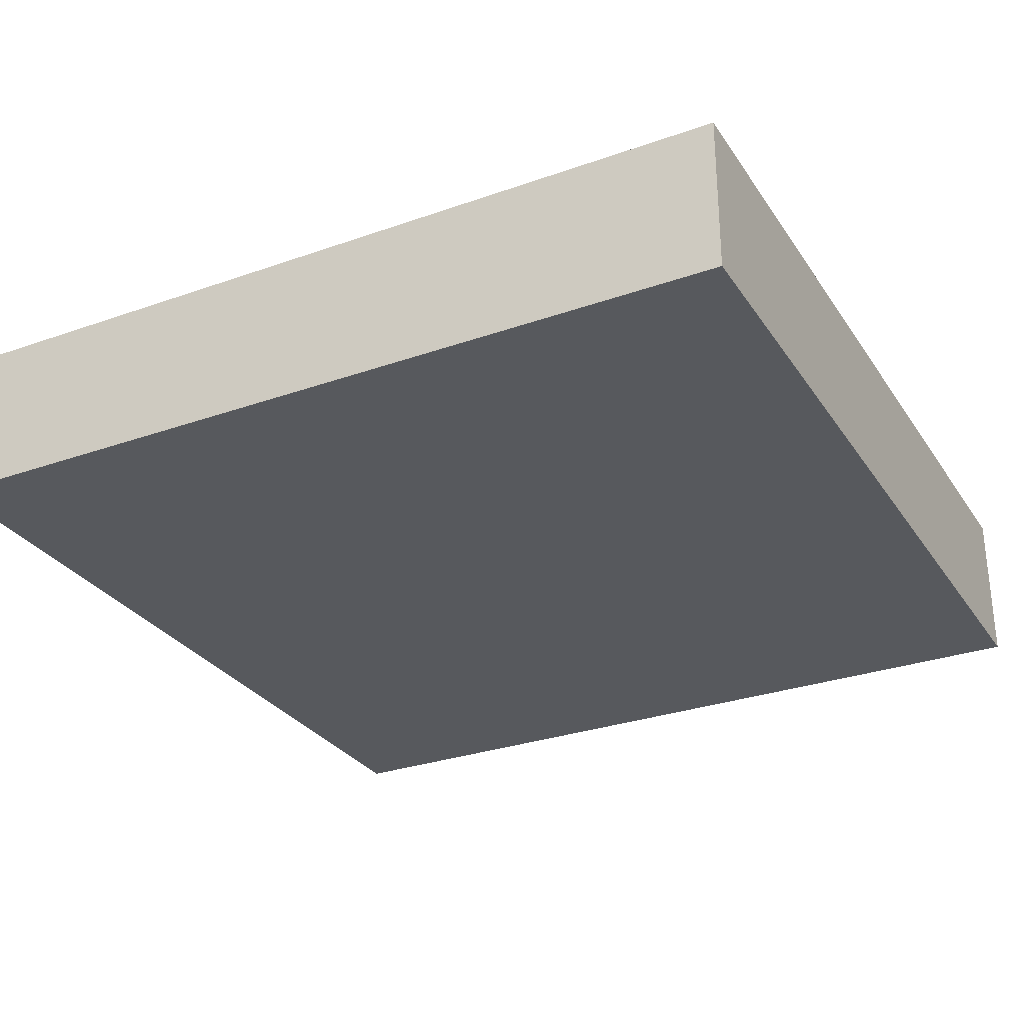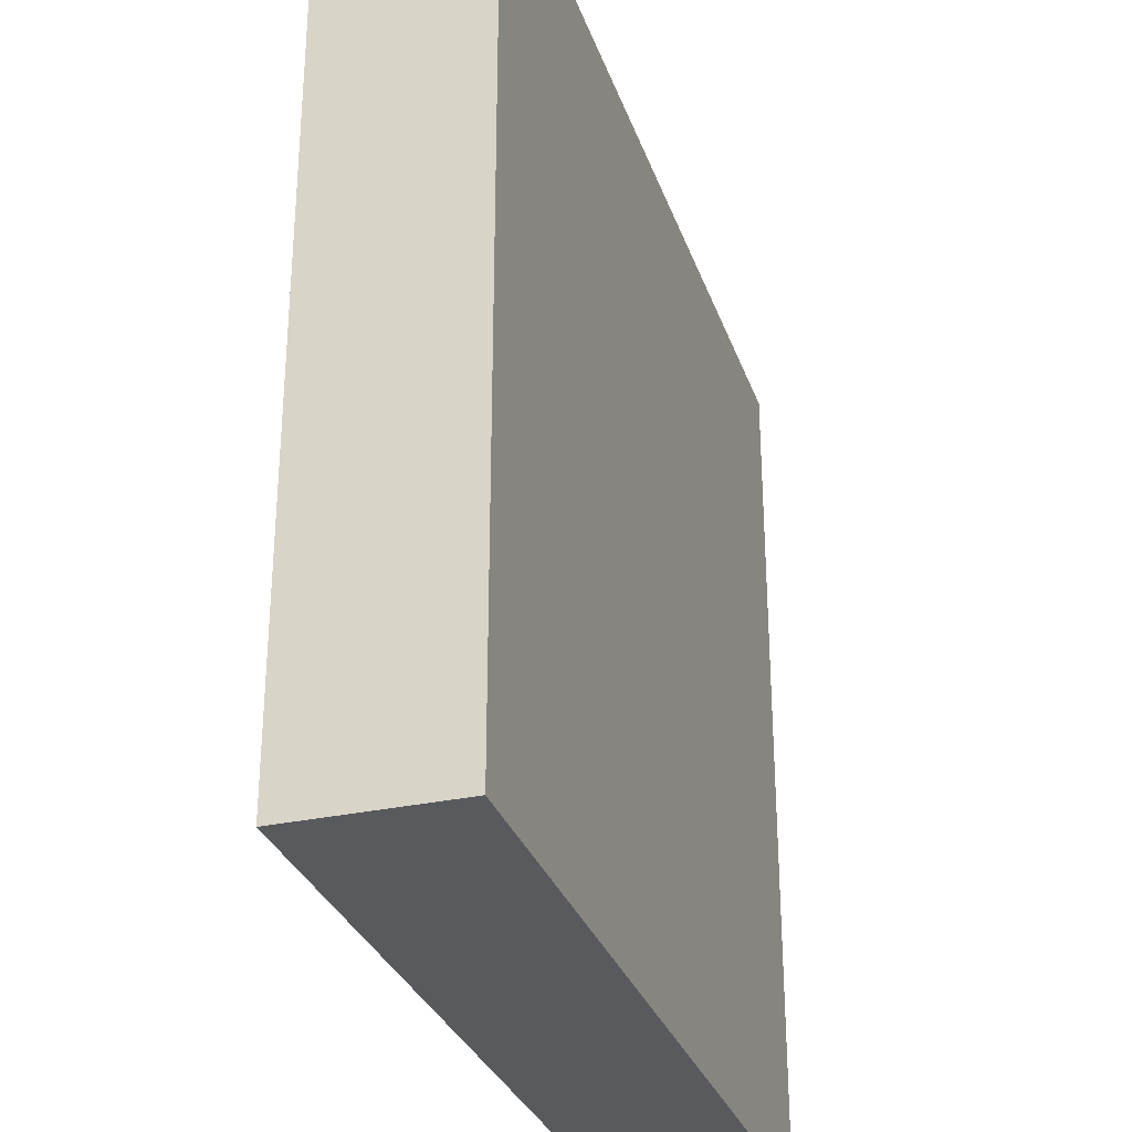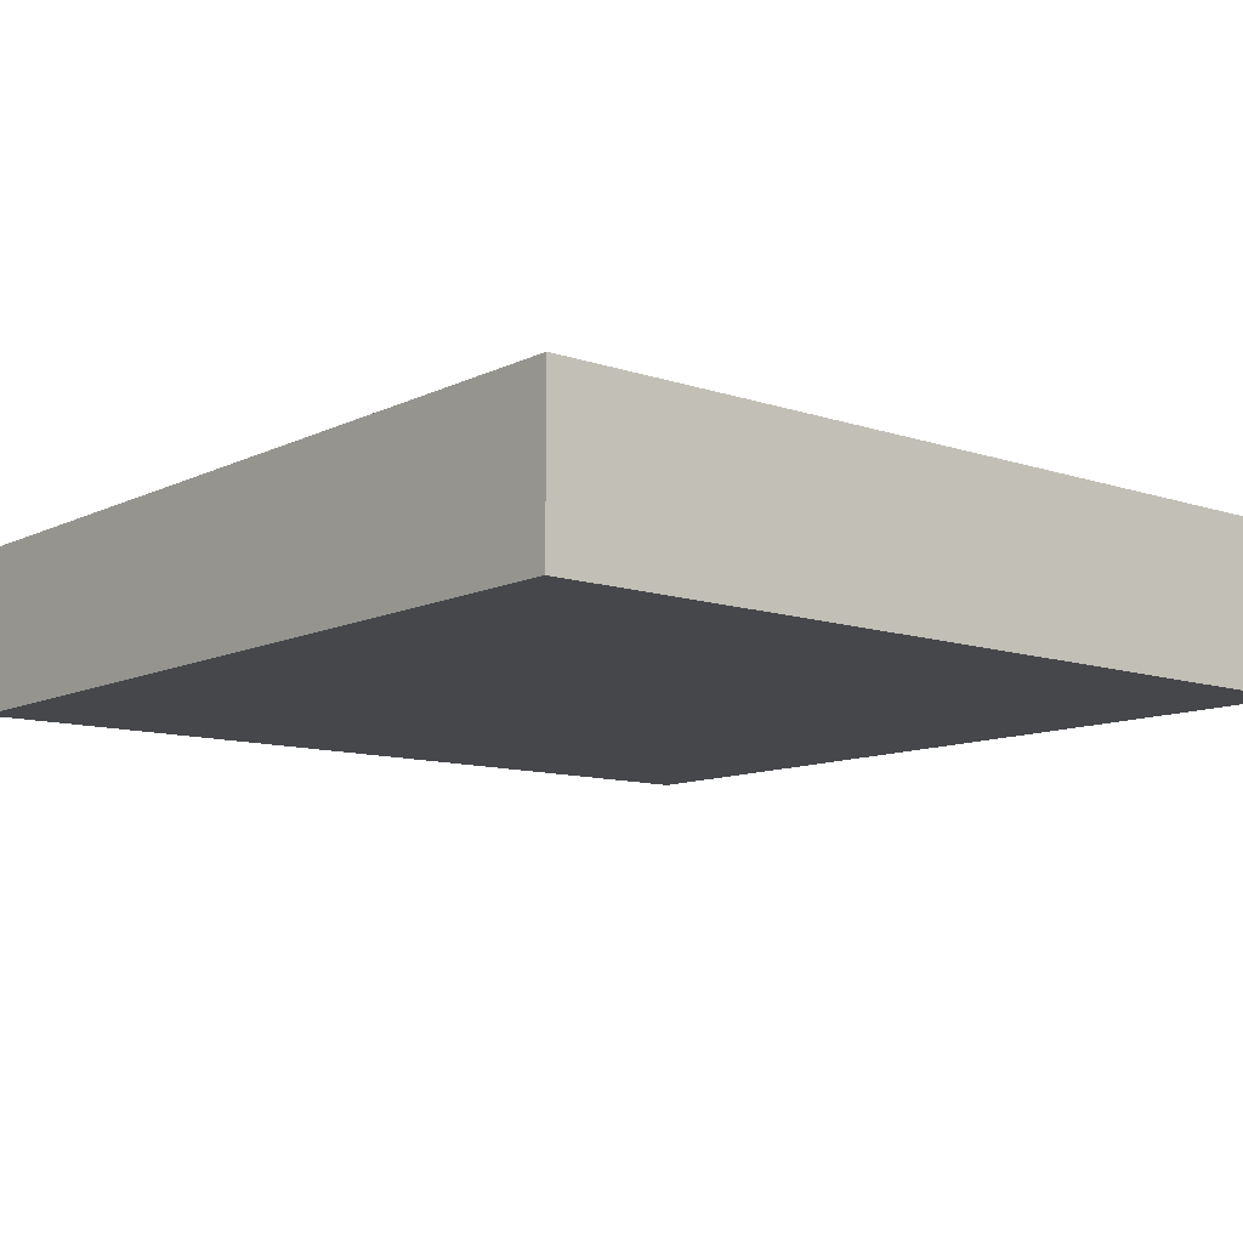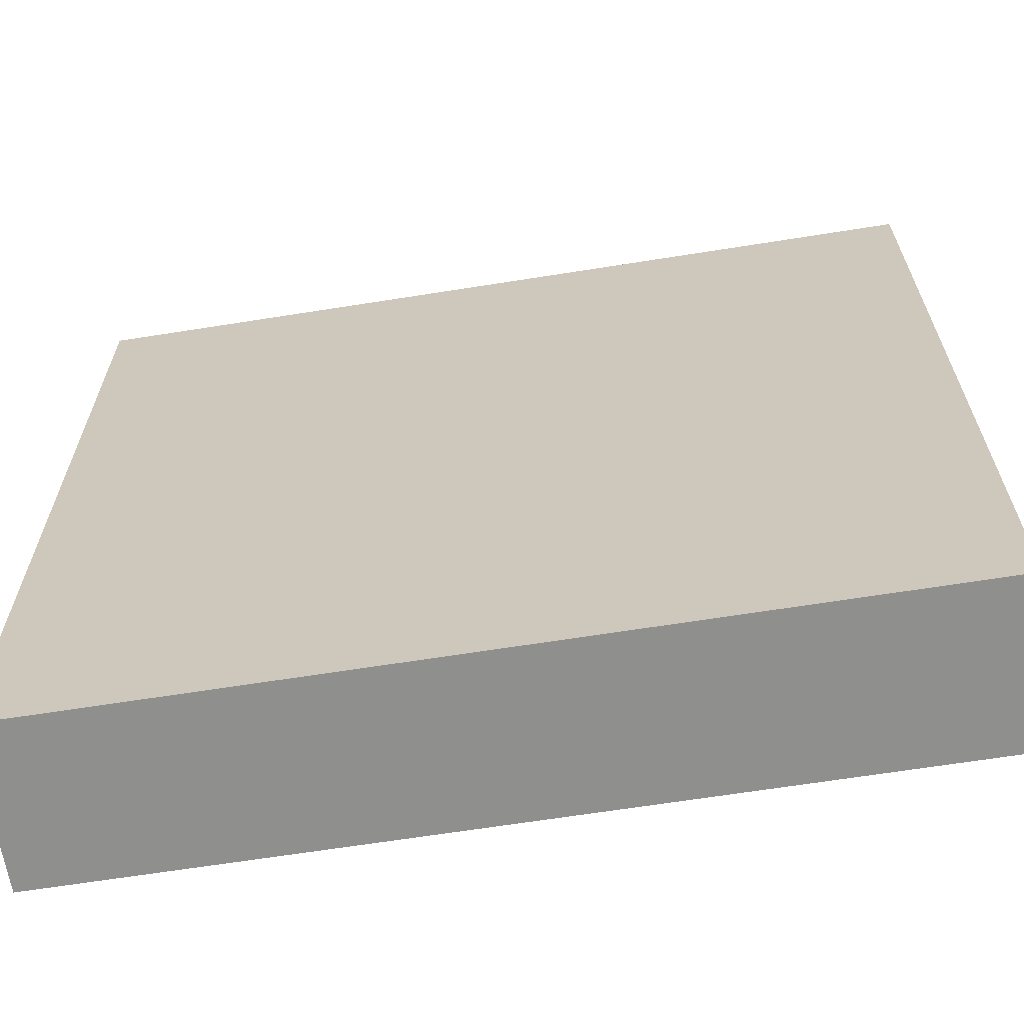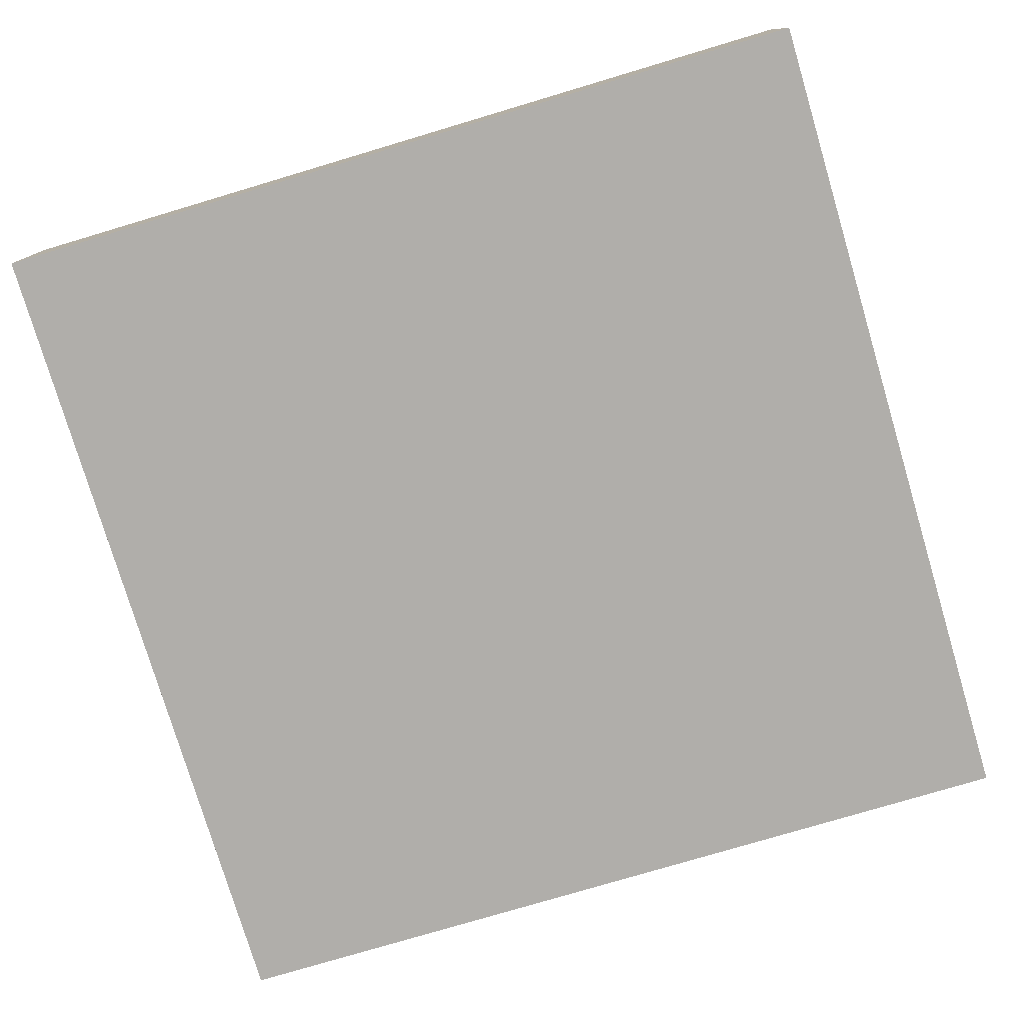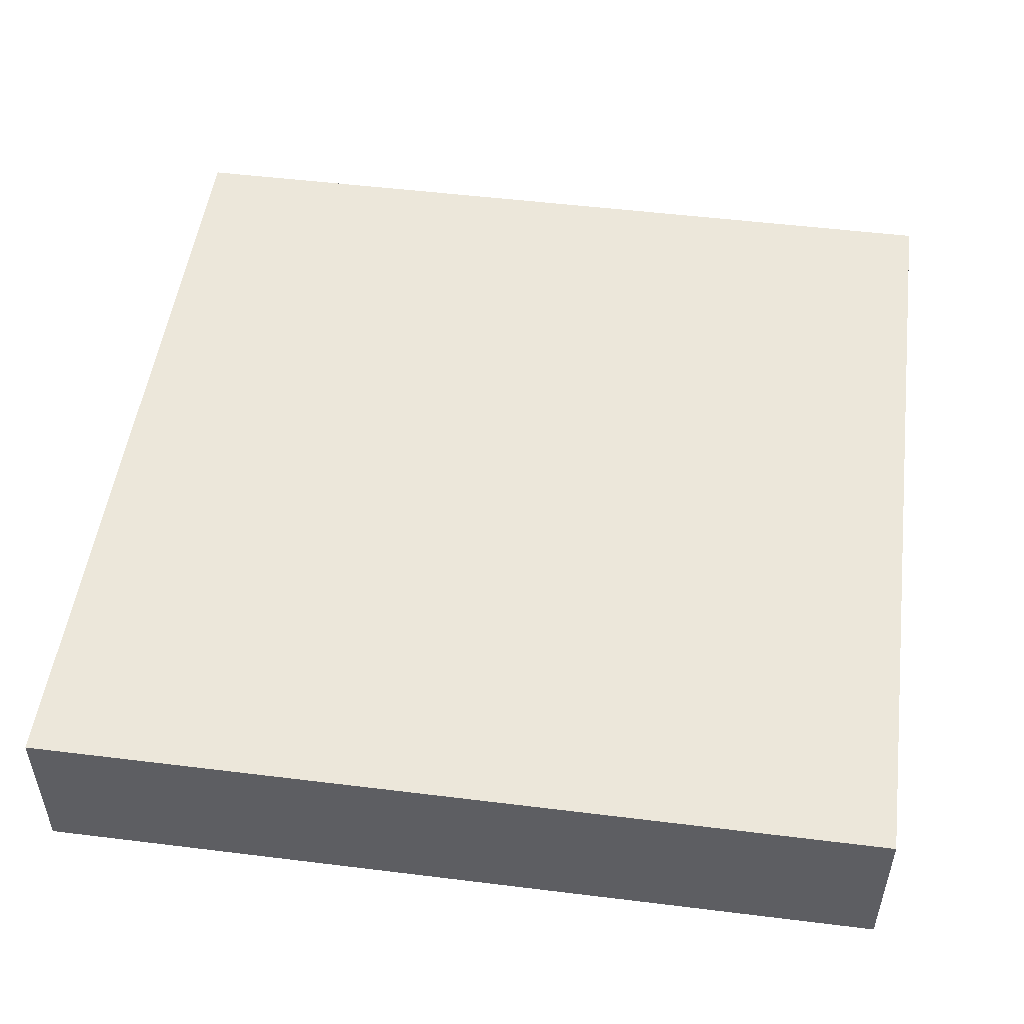
<metadata>
{"format":"obj","ext":"obj","renderer":"f3d","projection":"perspective","resolution":1024,"background":"white","views":[{"elev":-29.5,"azim":-152.6,"up":"+Z"},{"elev":-30.6,"azim":-72.5,"up":"+Y"},{"elev":-10.6,"azim":-130.0,"up":"+Z"},{"elev":-65.2,"azim":9.1,"up":"+Y"},{"elev":-77.7,"azim":16.6,"up":"+Z"},{"elev":50.7,"azim":-172.3,"up":"+Z"}]}
</metadata>
<code>
v 736 1712 -4
v 736 1648 -16
v 736 1712 -16
v 736 1648 -4
v 672 1648 -16
v 672 1648 -4
v 672 1712 -16
v 672 1712 -4
f 1 2 3
f 1 4 2
f 4 5 2
f 4 6 5
f 6 7 5
f 6 8 7
f 8 3 7
f 8 1 3
f 6 1 8
f 6 4 1
f 7 2 5
f 7 3 2

</code>
